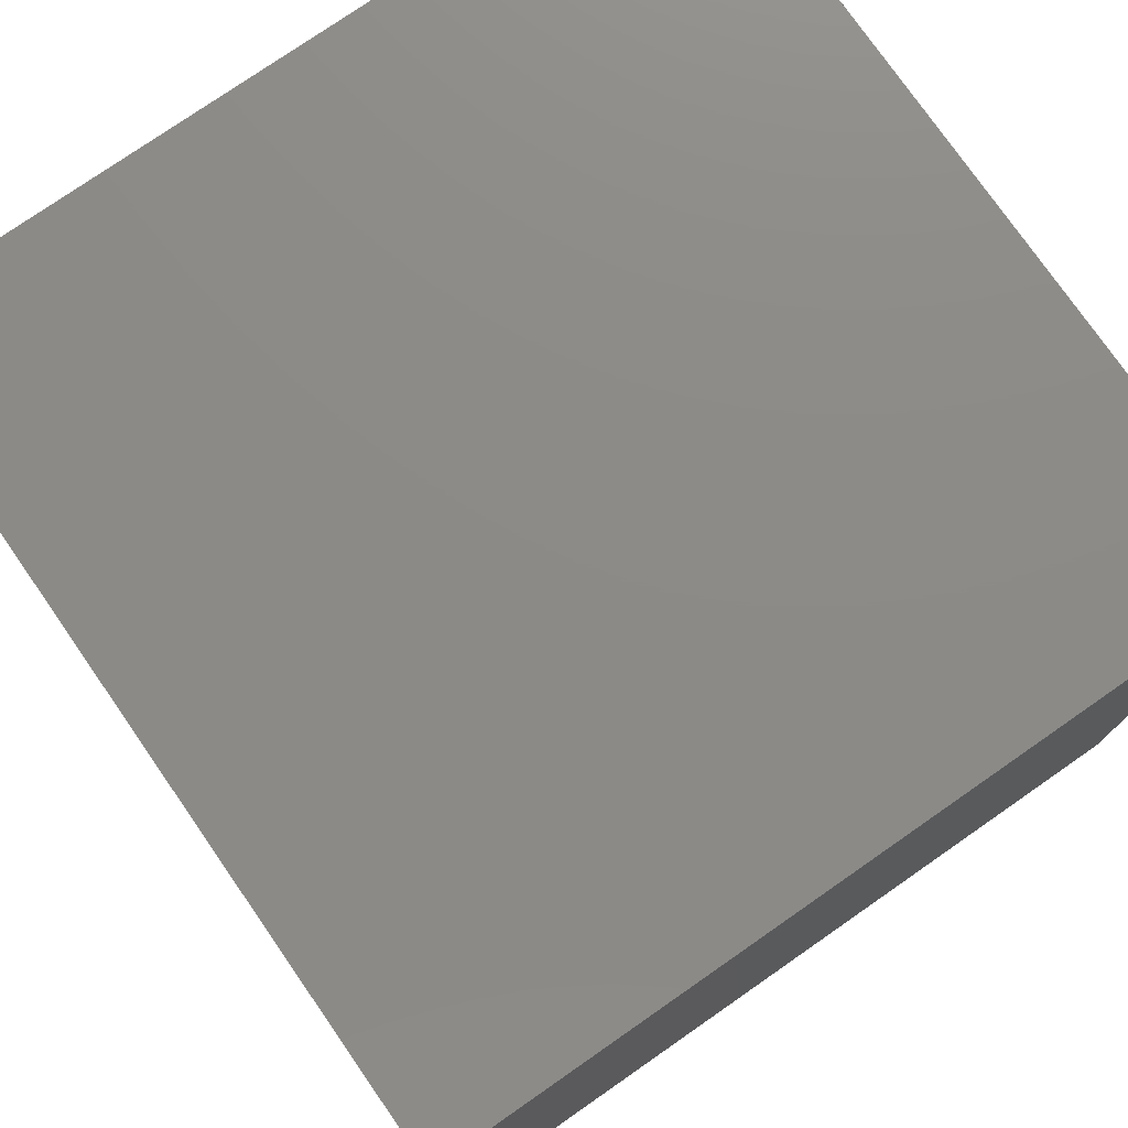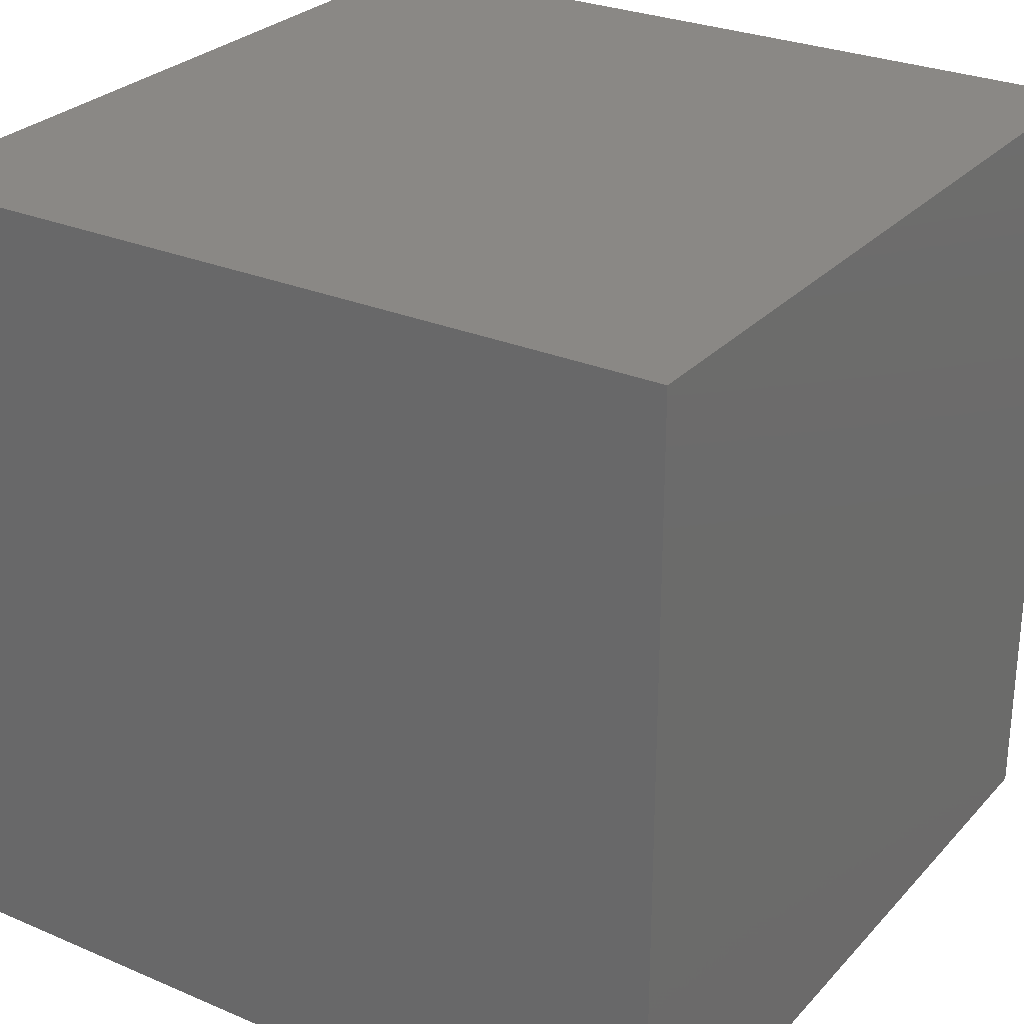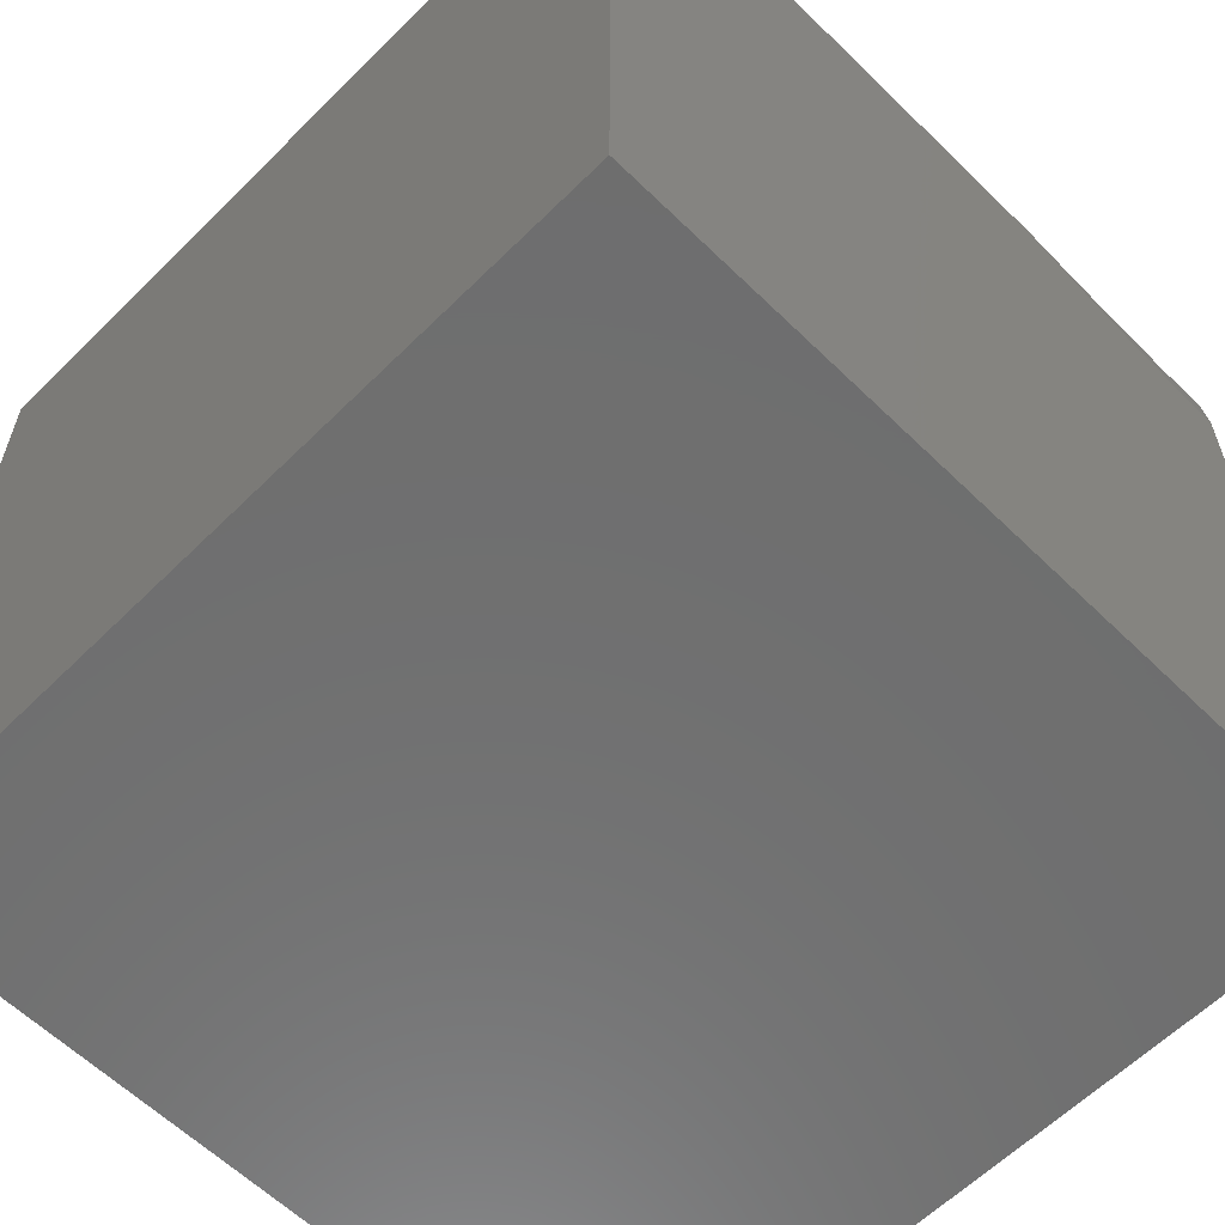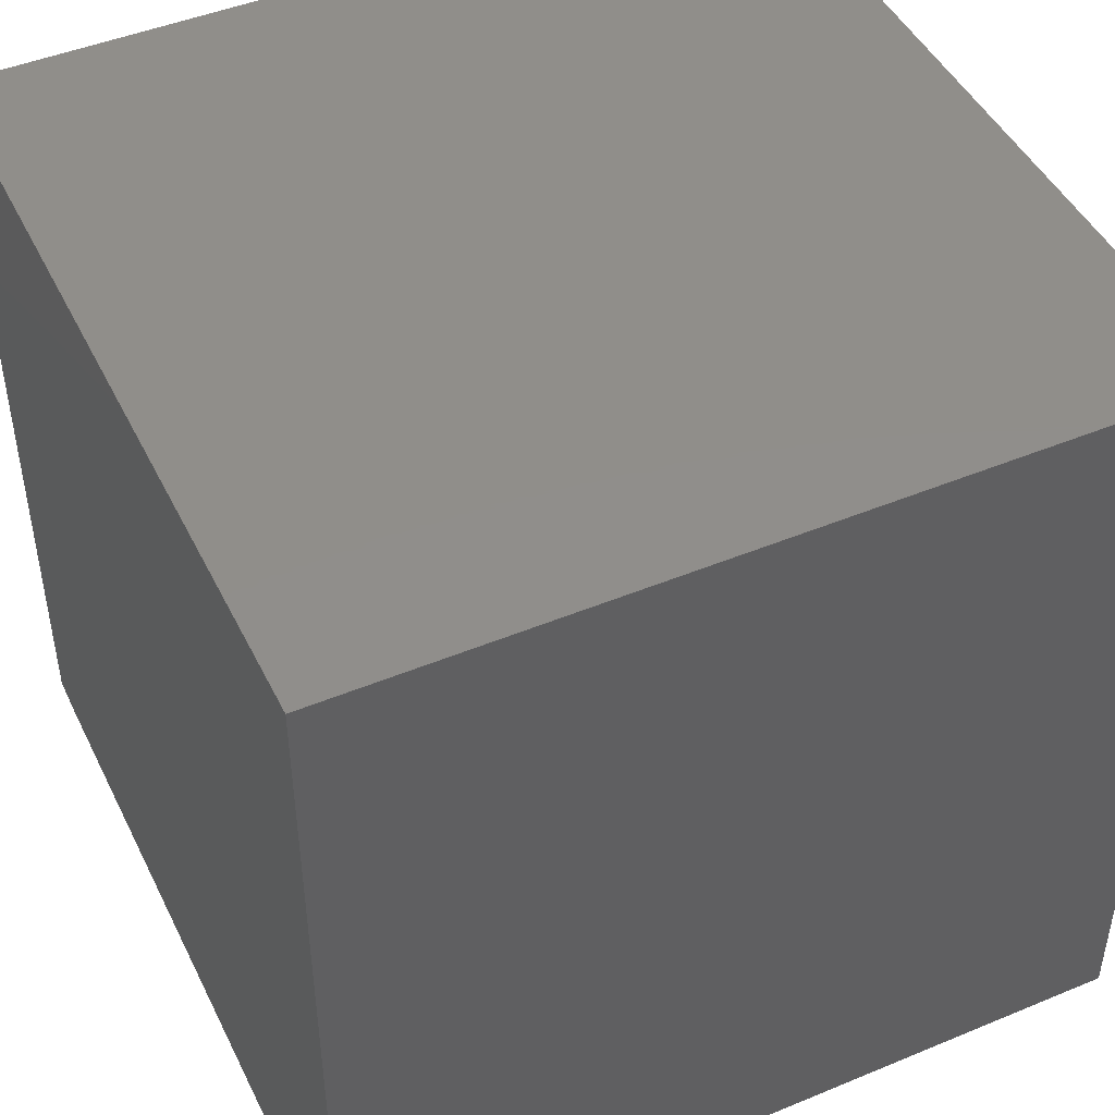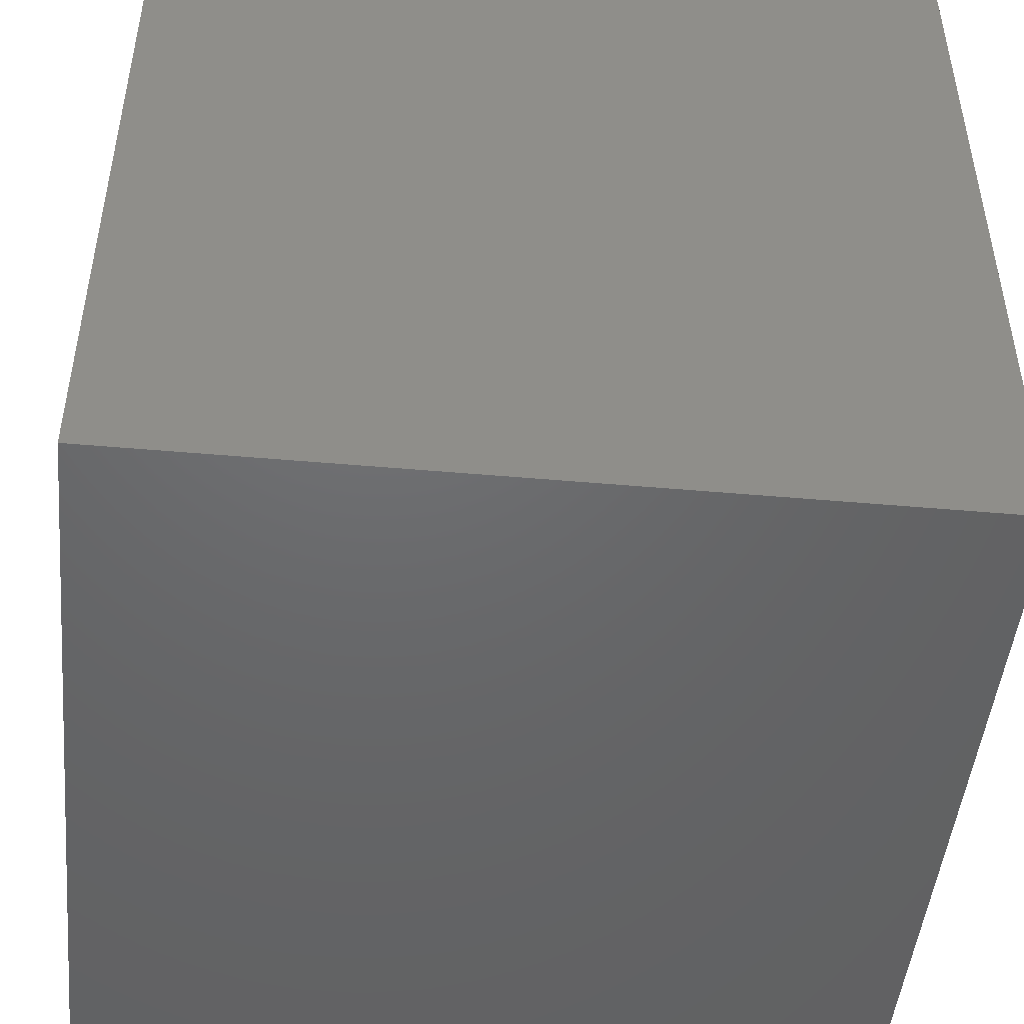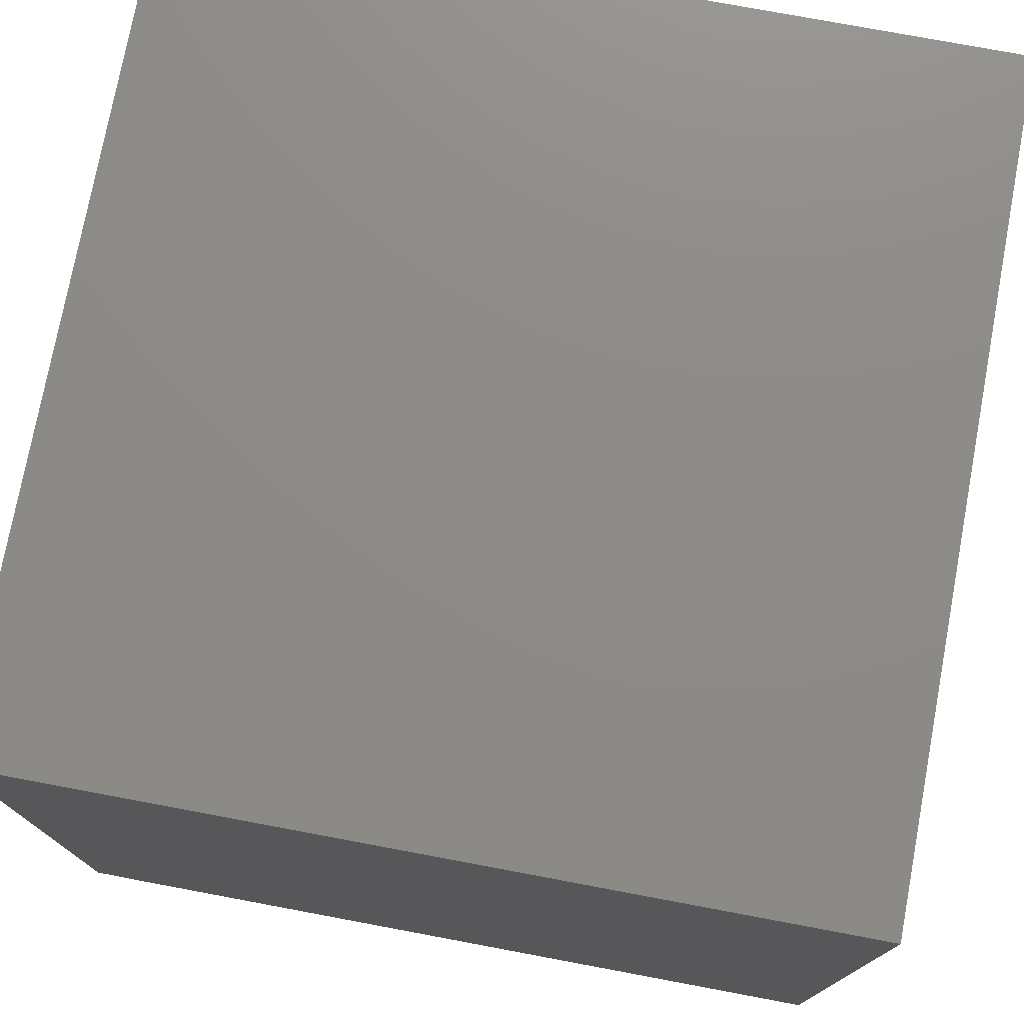
<metadata>
{"format":"stl","ext":"stl","renderer":"f3d","projection":"perspective","resolution":1024,"background":"white","views":[{"elev":76.8,"azim":145.2,"up":"+Y"},{"elev":27.8,"azim":33.0,"up":"+Y"},{"elev":-60.6,"azim":-44.8,"up":"+Z"},{"elev":46.4,"azim":154.7,"up":"+Y"},{"elev":-47.7,"azim":84.3,"up":"+Z"},{"elev":75.9,"azim":100.6,"up":"+Y"}]}
</metadata>
<code>
# stl→obj: 20 verts, 36 faces
v 0 -5 -1.048
v 0 -4.995 -1
v -0.03981 -5 -1.047
v -0.07836 -4.995 -1
v -0.07957 -5 -1.045
v -0.1192 -5 -1.041
v -0.1568 -4.996 -1
v -0.1587 -5 -1.036
v -0.198 -5 -1.029
v -0.2353 -4.998 -1
v -0.2369 -5 -1.021
v -0.2755 -5 -1.011
v -0.3137 -5 -1
v 0 -5 -2
v -1 -5 -2
v -1 -5 -1
v 0 -4 -1
v -1 -4 -1
v 0 -4 -2
v -1 -4 -2
f 1 2 3
f 3 2 4
f 3 4 5
f 5 4 6
f 6 4 7
f 6 7 8
f 8 7 9
f 9 7 10
f 9 10 11
f 11 10 12
f 12 10 13
f 1 3 14
f 14 3 5
f 14 5 6
f 6 8 14
f 14 8 9
f 14 9 11
f 11 12 14
f 14 12 13
f 14 13 15
f 15 13 16
f 10 17 13
f 13 17 18
f 13 18 16
f 10 7 17
f 17 7 4
f 17 4 2
f 14 15 19
f 19 15 20
f 18 20 16
f 16 20 15
f 17 19 18
f 18 19 20
f 2 1 17
f 17 1 19
f 19 1 14

</code>
